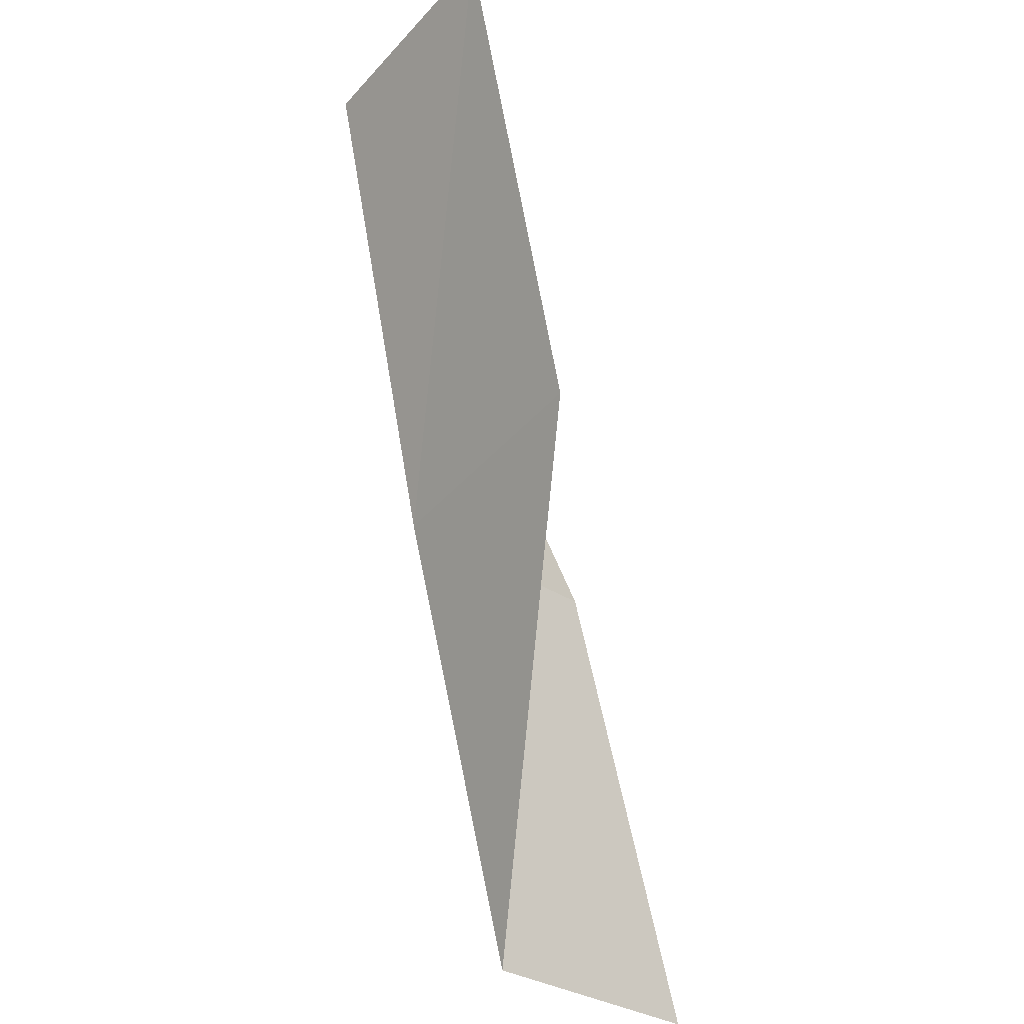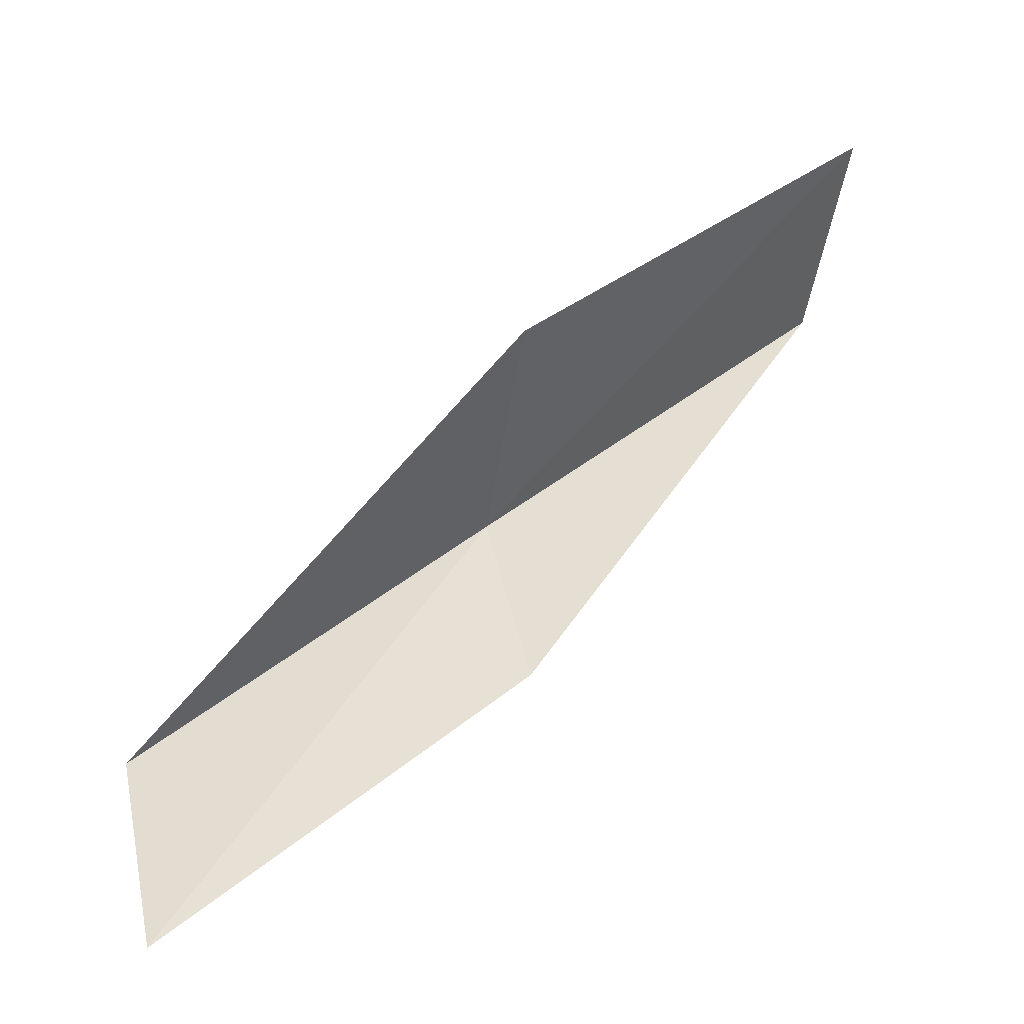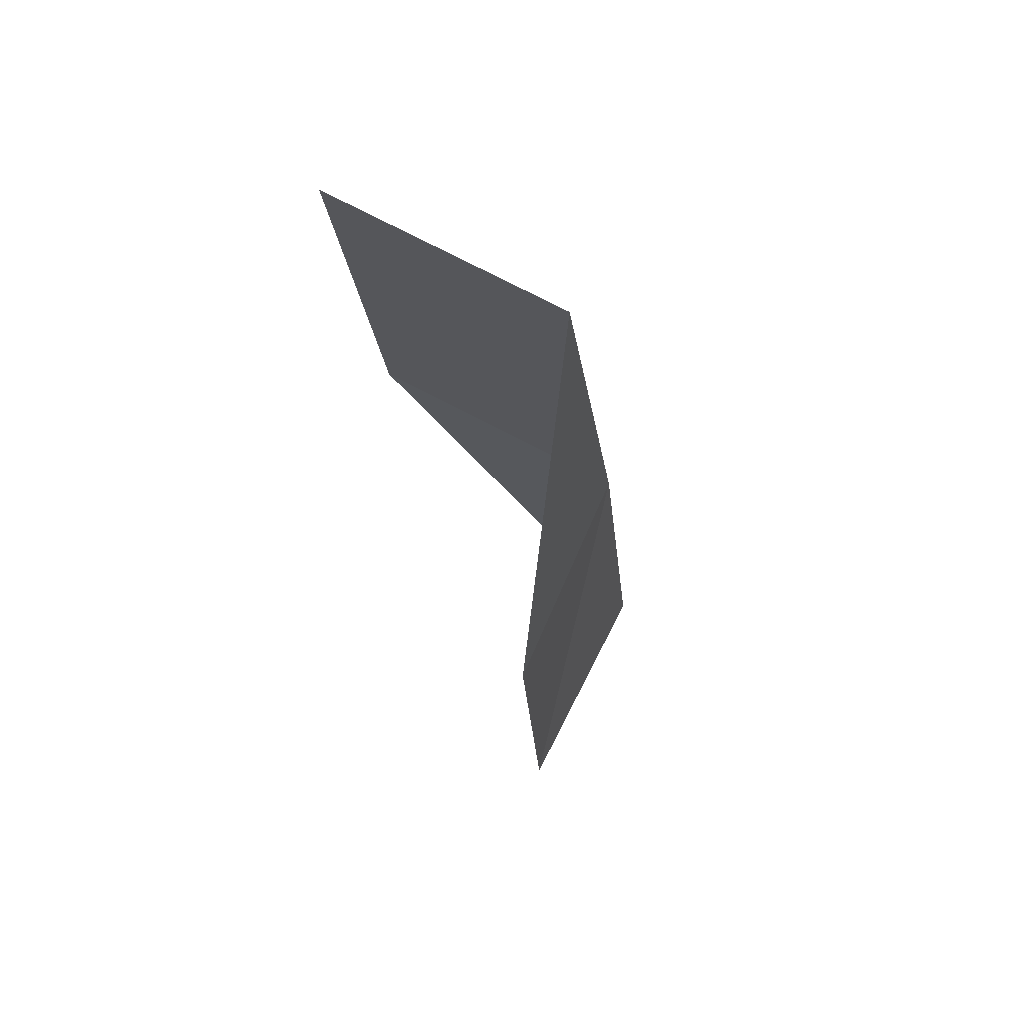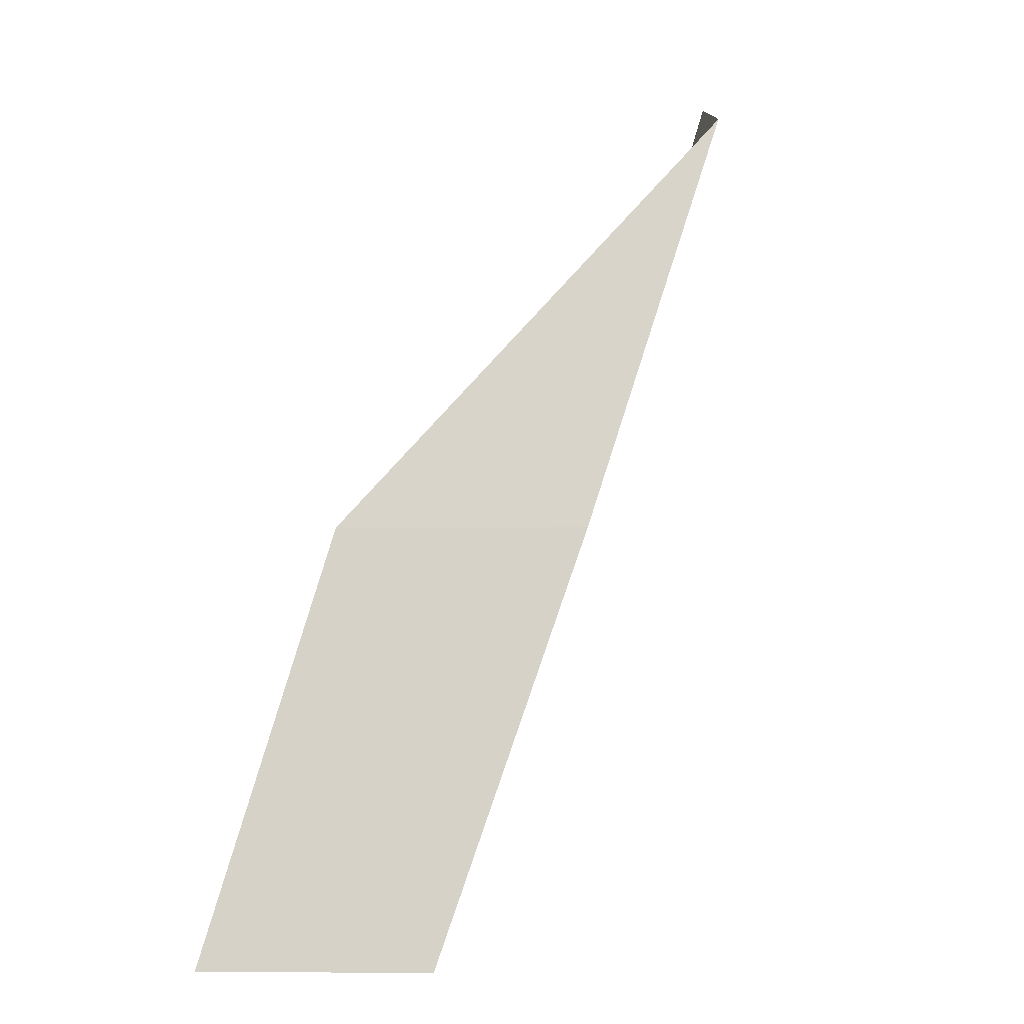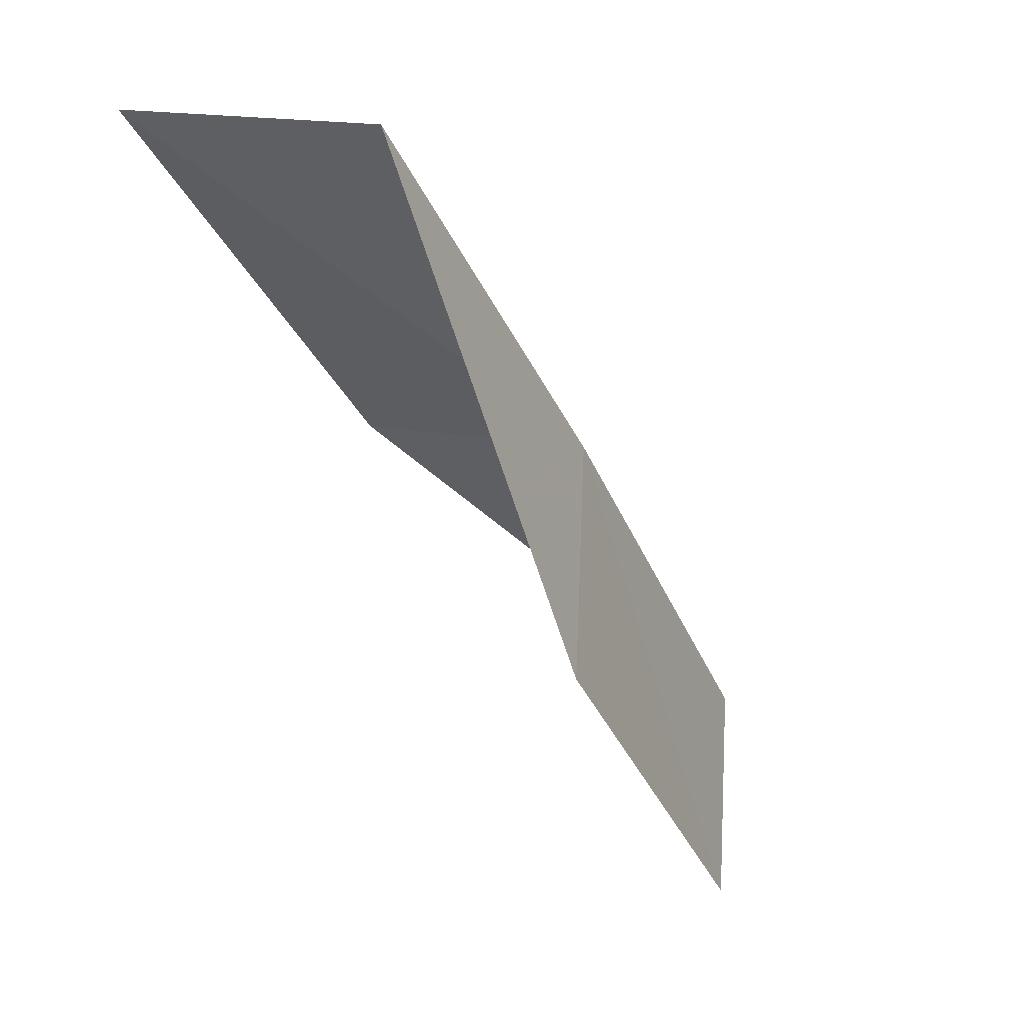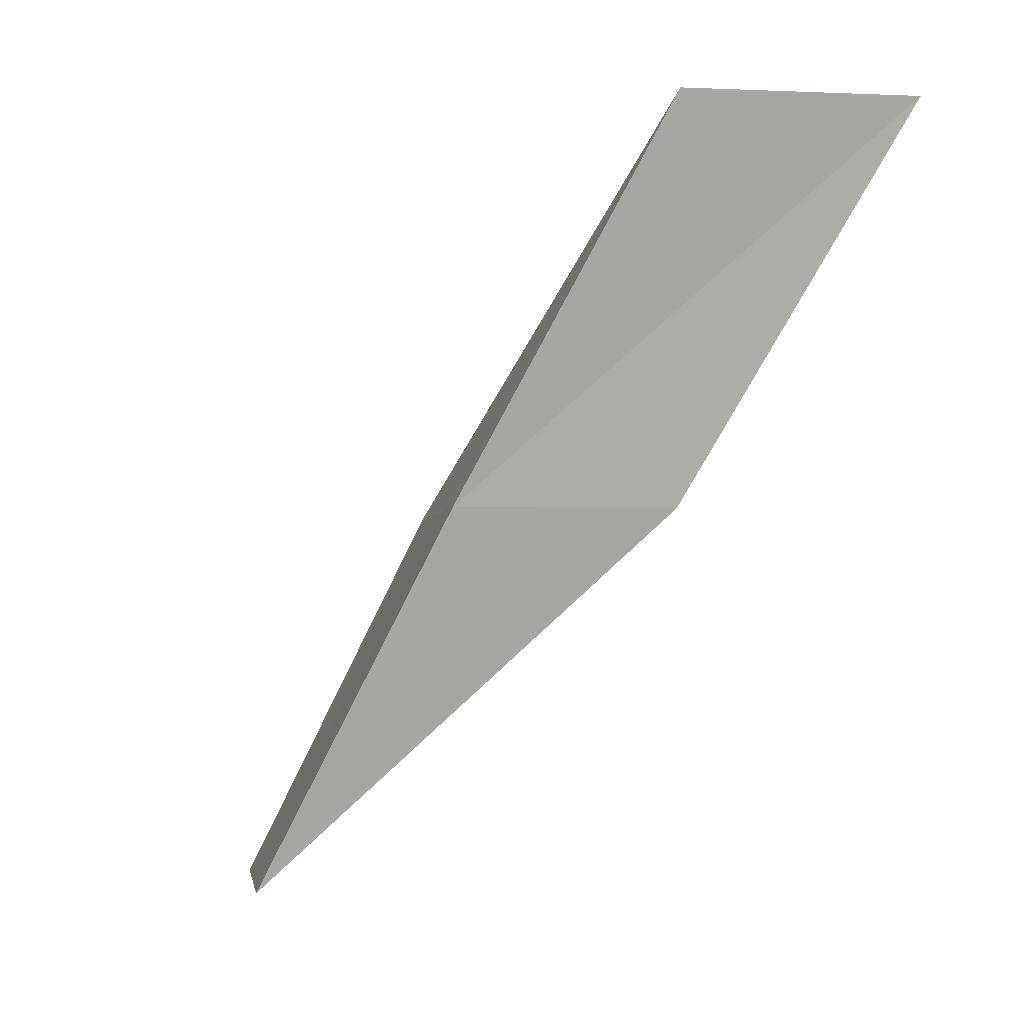
<metadata>
{"format":"obj","ext":"obj","renderer":"f3d","projection":"perspective","resolution":1024,"background":"white","views":[{"elev":51.9,"azim":-2.5,"up":"+Y"},{"elev":1.1,"azim":74.2,"up":"+Y"},{"elev":-76.7,"azim":-153.3,"up":"+Z"},{"elev":12.5,"azim":-126.8,"up":"+Z"},{"elev":69.2,"azim":146.0,"up":"+Z"},{"elev":-3.3,"azim":-45.7,"up":"+Z"}]}
</metadata>
<code>
v -25.21 -36.35 47.94
v -23.56 -34.11 47.94
v -24.38 -38.92 52.3
v -22.3 -40.53 52.3
v -23.32 -37.95 47.94
v -24.33 -31.77 43.59
v -25.86 -33.79 43.59
f 1 3 2
f 1 5 4
f 1 4 3
f 1 6 7
f 1 2 6
f 1 7 5

</code>
